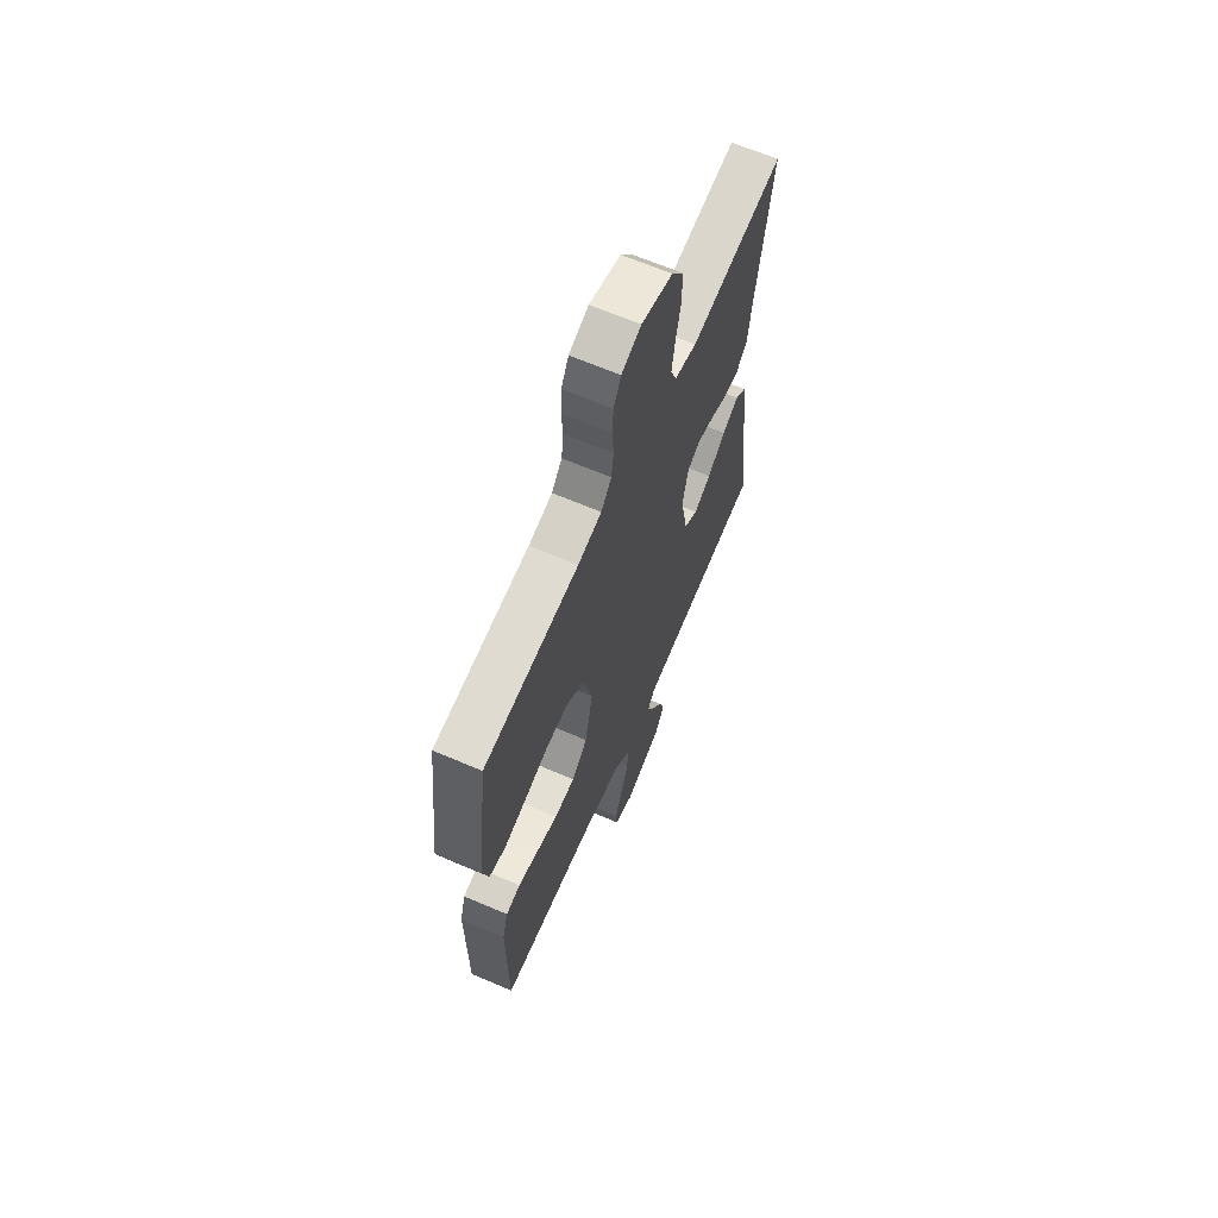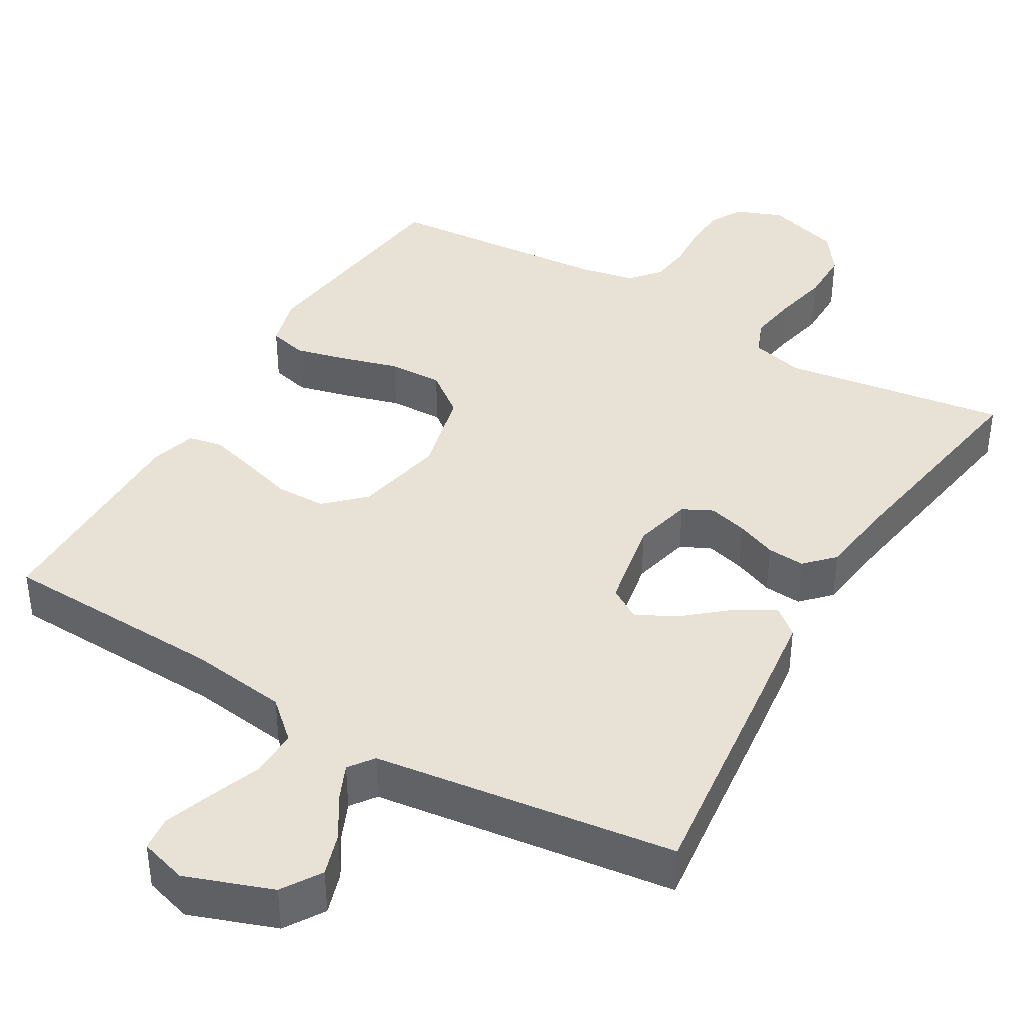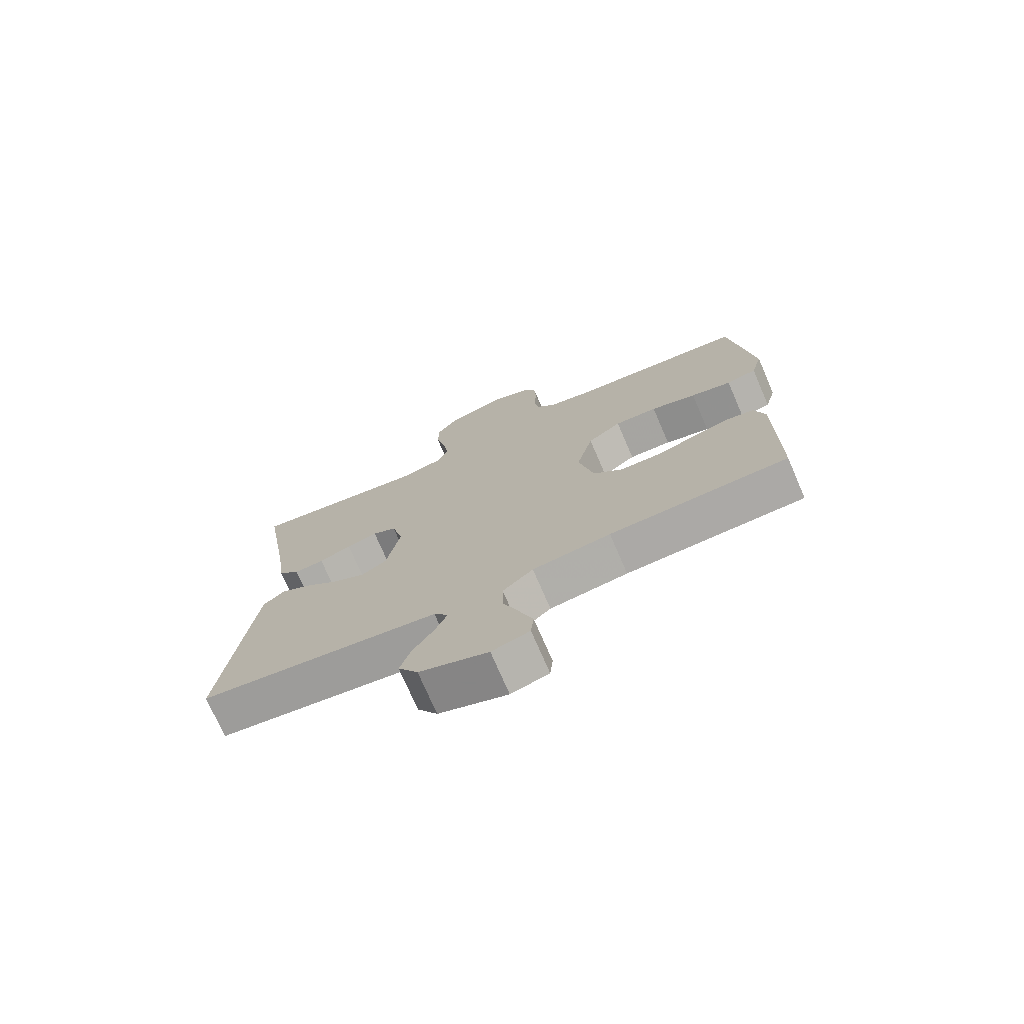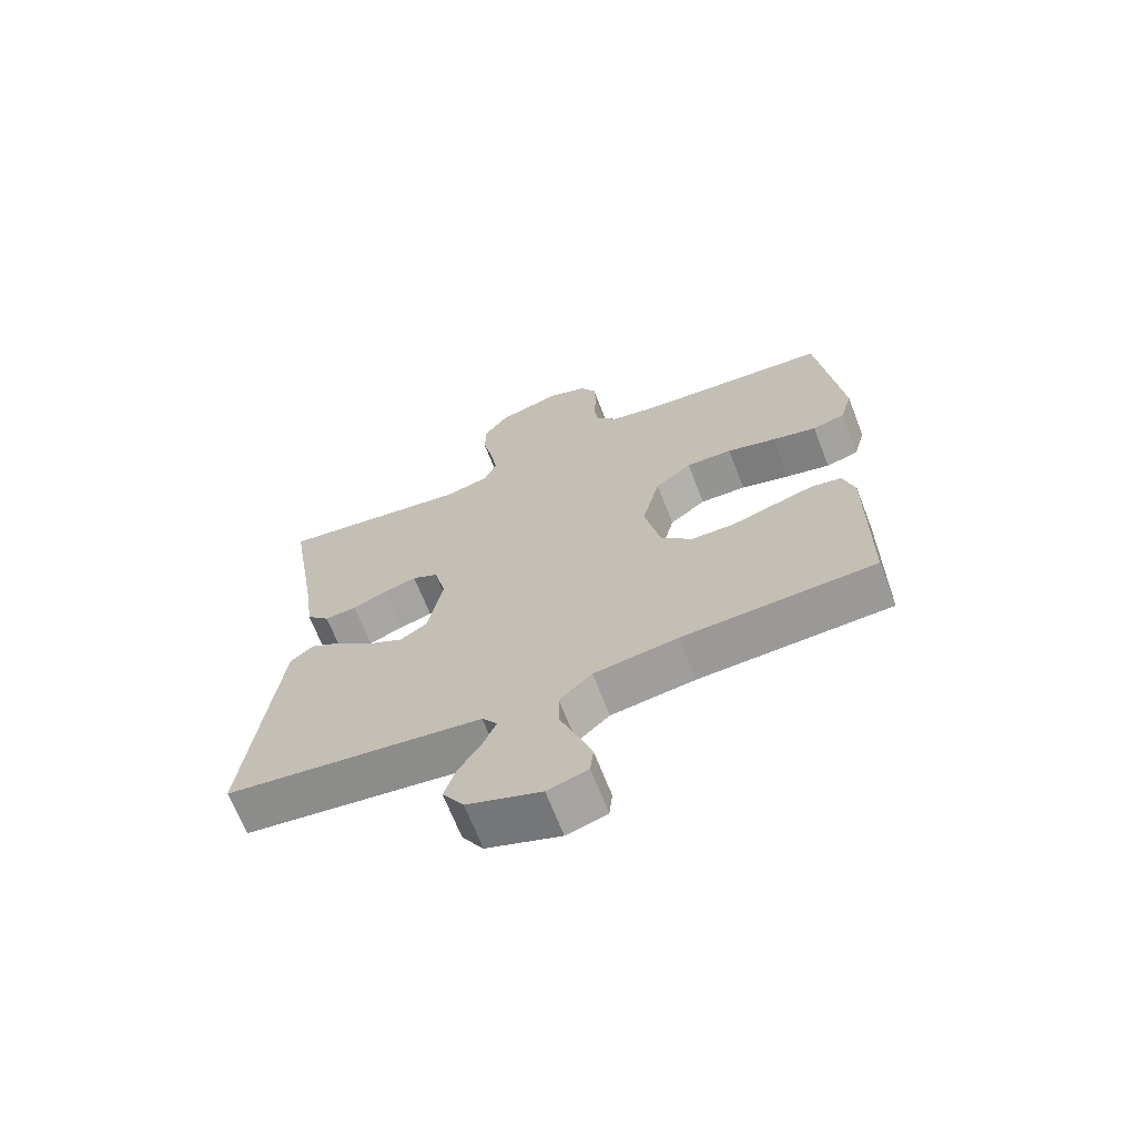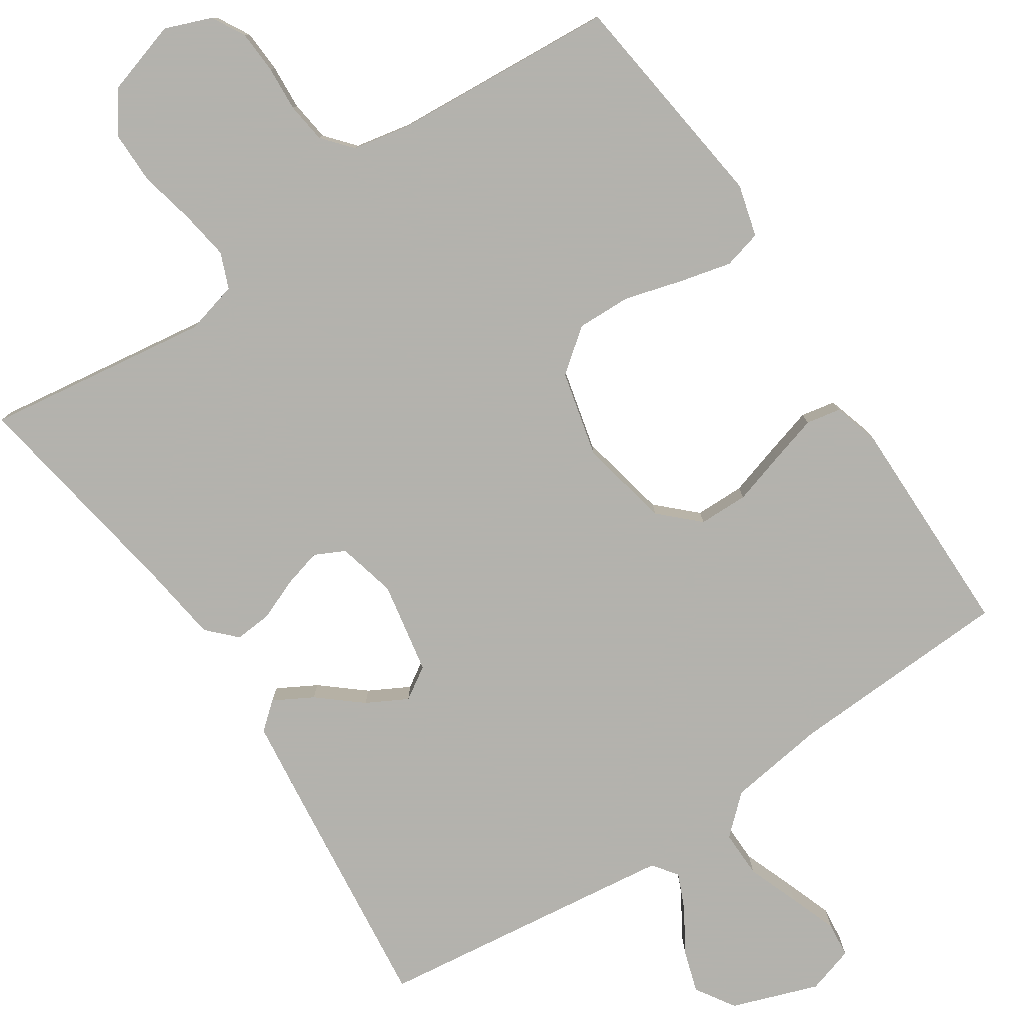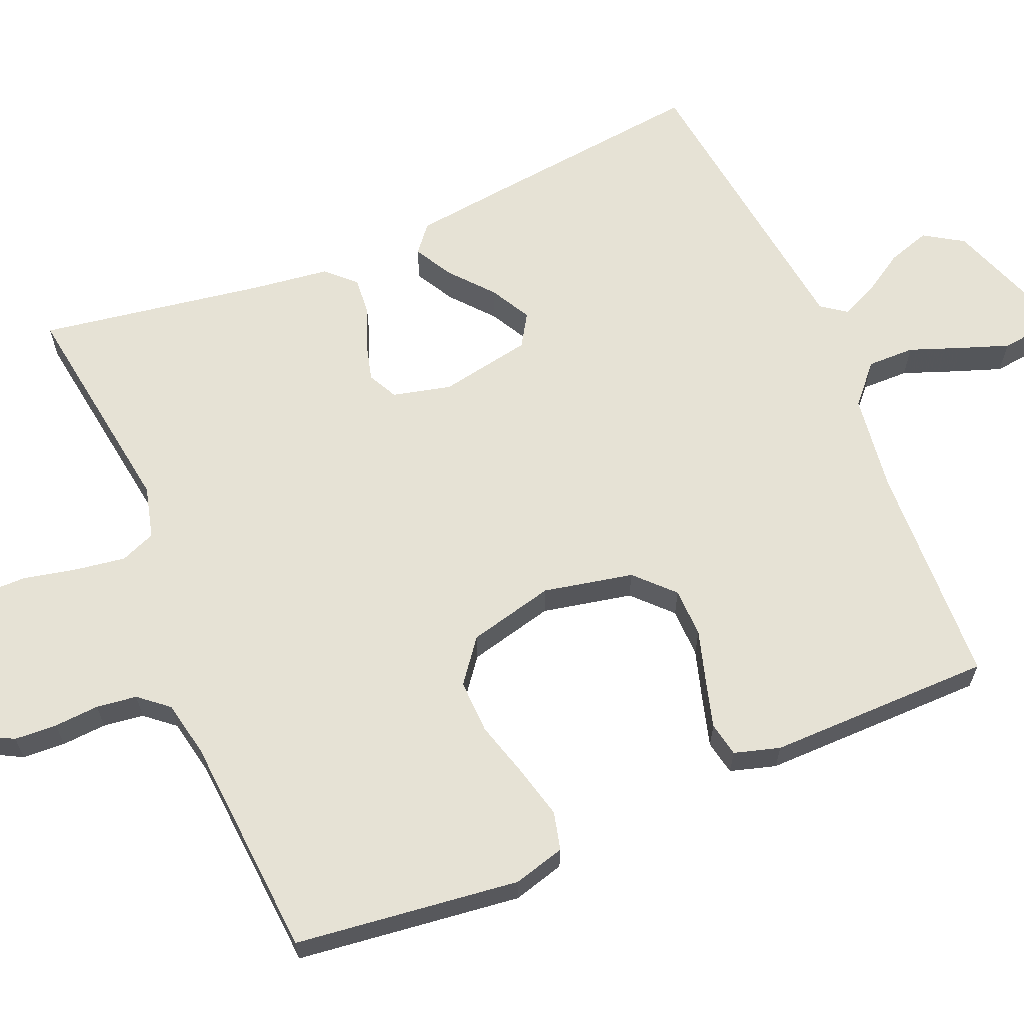
<metadata>
{"format":"obj","ext":"obj","renderer":"f3d","projection":"perspective","resolution":1024,"background":"white","views":[{"elev":65.5,"azim":113.3,"up":"+Z"},{"elev":40.1,"azim":-149.7,"up":"+Y"},{"elev":-74.4,"azim":23.4,"up":"+Z"},{"elev":-67.8,"azim":21.3,"up":"+Z"},{"elev":-79.4,"azim":33.7,"up":"+Y"},{"elev":64.0,"azim":67.0,"up":"+Y"}]}
</metadata>
<code>
v -0.5 0.07 -0.5
v -0.466 0.07 -0.2
v -0.451 0.07 -0.074
v -0.415 0.07 -0.044
v -0.363 0.07 -0.073
v -0.306 0.07 -0.121
v -0.252 0.07 -0.15
v -0.209 0.07 -0.123
v -0.186 0.07 0
v -0.205 0.07 0.078
v -0.245 0.07 0.098
v -0.297 0.07 0.084
v -0.351 0.07 0.062
v -0.401 0.07 0.058
v -0.437 0.07 0.095
v -0.451 0.07 0.2
v -0.5 0.07 0.5
v -0.2 0.07 0.457
v -0.13 0.07 0.475
v -0.111 0.07 0.522
v -0.121 0.07 0.588
v -0.137 0.07 0.661
v -0.137 0.07 0.731
v -0.099 0.07 0.785
v 0 0.07 0.815
v 0.062 0.07 0.791
v 0.086 0.07 0.747
v 0.089 0.07 0.69
v 0.085 0.07 0.63
v 0.092 0.07 0.576
v 0.125 0.07 0.537
v 0.2 0.07 0.522
v 0.5 0.07 0.5
v 0.537 0.07 0.2
v 0.518 0.07 0.131
v 0.467 0.07 0.118
v 0.398 0.07 0.135
v 0.321 0.07 0.157
v 0.249 0.07 0.159
v 0.192 0.07 0.115
v 0.164 0.07 0
v 0.189 0.07 -0.12
v 0.239 0.07 -0.168
v 0.305 0.07 -0.169
v 0.375 0.07 -0.148
v 0.438 0.07 -0.13
v 0.484 0.07 -0.139
v 0.502 0.07 -0.2
v 0.5 0.07 -0.5
v 0.2 0.07 -0.513
v 0.069 0.07 -0.531
v 0.018 0.07 -0.577
v 0.019 0.07 -0.64
v 0.045 0.07 -0.709
v 0.068 0.07 -0.773
v 0.063 0.07 -0.819
v 0 0.07 -0.838
v -0.115 0.07 -0.797
v -0.148 0.07 -0.745
v -0.13 0.07 -0.688
v -0.095 0.07 -0.632
v -0.074 0.07 -0.584
v -0.098 0.07 -0.551
v -0.2 0.07 -0.538
v -0.5 0 -0.5
v -0.466 0 -0.2
v -0.451 0 -0.074
v -0.415 0 -0.044
v -0.363 0 -0.073
v -0.306 0 -0.121
v -0.252 0 -0.15
v -0.209 0 -0.123
v -0.186 0 0
v -0.205 0 0.078
v -0.245 0 0.098
v -0.297 0 0.084
v -0.351 0 0.062
v -0.401 0 0.058
v -0.437 0 0.095
v -0.451 0 0.2
v -0.5 0 0.5
v -0.2 0 0.457
v -0.13 0 0.475
v -0.111 0 0.522
v -0.121 0 0.588
v -0.137 0 0.661
v -0.137 0 0.731
v -0.099 0 0.785
v 0 0 0.815
v 0.062 0 0.791
v 0.086 0 0.747
v 0.089 0 0.69
v 0.085 0 0.63
v 0.092 0 0.576
v 0.125 0 0.537
v 0.2 0 0.522
v 0.5 0 0.5
v 0.537 0 0.2
v 0.518 0 0.131
v 0.467 0 0.118
v 0.398 0 0.135
v 0.321 0 0.157
v 0.249 0 0.159
v 0.192 0 0.115
v 0.164 0 0
v 0.189 0 -0.12
v 0.239 0 -0.168
v 0.305 0 -0.169
v 0.375 0 -0.148
v 0.438 0 -0.13
v 0.484 0 -0.139
v 0.502 0 -0.2
v 0.5 0 -0.5
v 0.2 0 -0.513
v 0.069 0 -0.531
v 0.018 0 -0.577
v 0.019 0 -0.64
v 0.045 0 -0.709
v 0.068 0 -0.773
v 0.063 0 -0.819
v 0 0 -0.838
v -0.115 0 -0.797
v -0.148 0 -0.745
v -0.13 0 -0.688
v -0.095 0 -0.632
v -0.074 0 -0.584
v -0.098 0 -0.551
v -0.2 0 -0.538
f 59 60 61
f 58 59 61
f 57 58 61
f 56 57 61
f 55 56 61
f 54 55 61
f 53 54 61
f 52 53 61 62
f 51 52 62 63
f 48 49 50
f 47 48 50
f 46 47 50
f 45 46 50
f 44 45 50
f 51 63 64
f 50 51 64
f 44 50 64
f 43 44 64
f 36 37 38
f 35 36 38
f 34 35 38
f 33 34 38
f 32 33 38
f 31 32 38 39
f 30 31 39 40
f 27 28 29
f 26 27 29
f 25 26 29
f 24 25 29
f 23 24 29
f 22 23 29
f 21 22 29
f 20 21 29 30
f 30 40 41
f 20 30 41
f 19 20 41
f 16 17 18
f 16 18 19
f 15 16 19
f 14 15 19
f 13 14 19
f 12 13 19
f 4 5 6
f 3 4 6
f 2 3 6
f 1 2 6
f 64 1 6
f 64 6 7
f 64 7 8
f 43 64 8
f 42 43 8
f 41 42 8 9
f 19 41 9 10
f 11 12 19
f 10 11 19
f 125 124 123
f 125 123 122
f 125 122 121
f 125 121 120
f 125 120 119
f 125 119 118
f 125 118 117
f 126 125 117 116
f 127 126 116 115
f 114 113 112
f 114 112 111
f 114 111 110
f 114 110 109
f 114 109 108
f 128 127 115
f 128 115 114
f 128 114 108
f 128 108 107
f 102 101 100
f 102 100 99
f 102 99 98
f 102 98 97
f 102 97 96
f 103 102 96 95
f 104 103 95 94
f 93 92 91
f 93 91 90
f 93 90 89
f 93 89 88
f 93 88 87
f 93 87 86
f 93 86 85
f 94 93 85 84
f 105 104 94
f 105 94 84
f 105 84 83
f 82 81 80
f 83 82 80
f 83 80 79
f 83 79 78
f 83 78 77
f 83 77 76
f 70 69 68
f 70 68 67
f 70 67 66
f 70 66 65
f 70 65 128
f 71 70 128
f 72 71 128
f 72 128 107
f 72 107 106
f 73 72 106 105
f 74 73 105 83
f 83 76 75
f 83 75 74
f 1 65 66 2
f 2 66 67 3
f 3 67 68 4
f 4 68 69 5
f 5 69 70 6
f 6 70 71 7
f 7 71 72 8
f 8 72 73 9
f 9 73 74 10
f 10 74 75 11
f 11 75 76 12
f 12 76 77 13
f 13 77 78 14
f 14 78 79 15
f 15 79 80 16
f 16 80 81 17
f 17 81 82 18
f 18 82 83 19
f 19 83 84 20
f 20 84 85 21
f 21 85 86 22
f 22 86 87 23
f 23 87 88 24
f 24 88 89 25
f 25 89 90 26
f 26 90 91 27
f 27 91 92 28
f 28 92 93 29
f 29 93 94 30
f 30 94 95 31
f 31 95 96 32
f 32 96 97 33
f 33 97 98 34
f 34 98 99 35
f 35 99 100 36
f 36 100 101 37
f 37 101 102 38
f 38 102 103 39
f 39 103 104 40
f 40 104 105 41
f 41 105 106 42
f 42 106 107 43
f 43 107 108 44
f 44 108 109 45
f 45 109 110 46
f 46 110 111 47
f 47 111 112 48
f 48 112 113 49
f 49 113 114 50
f 50 114 115 51
f 51 115 116 52
f 52 116 117 53
f 53 117 118 54
f 54 118 119 55
f 55 119 120 56
f 56 120 121 57
f 57 121 122 58
f 58 122 123 59
f 59 123 124 60
f 60 124 125 61
f 61 125 126 62
f 62 126 127 63
f 63 127 128 64
f 64 128 65 1

</code>
